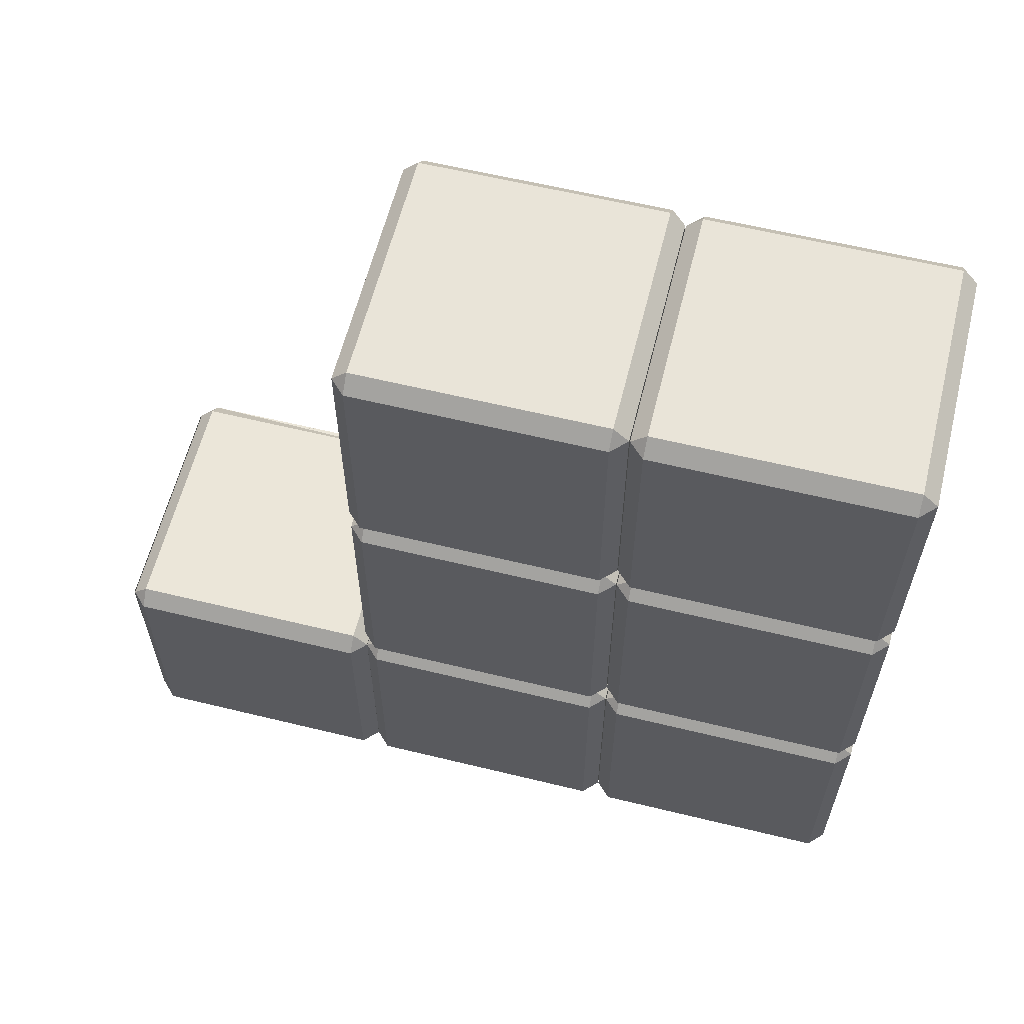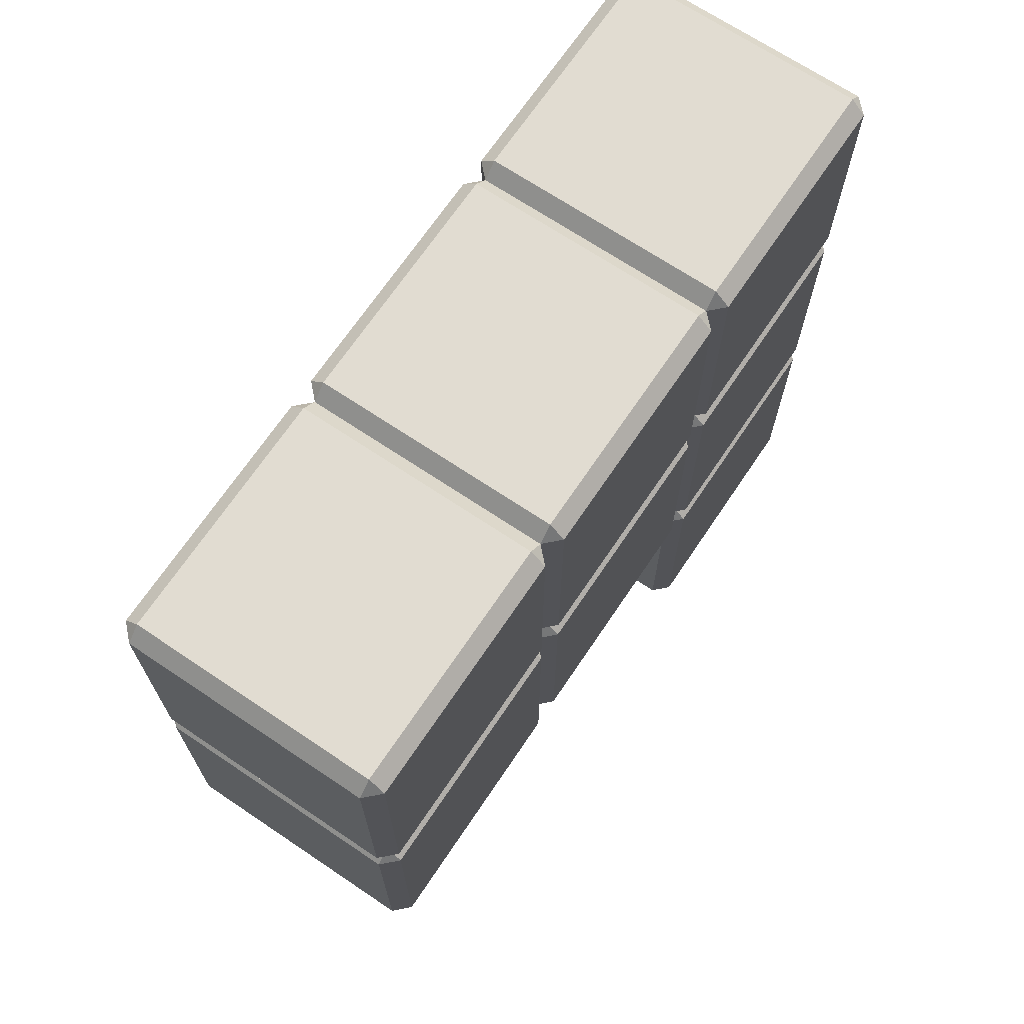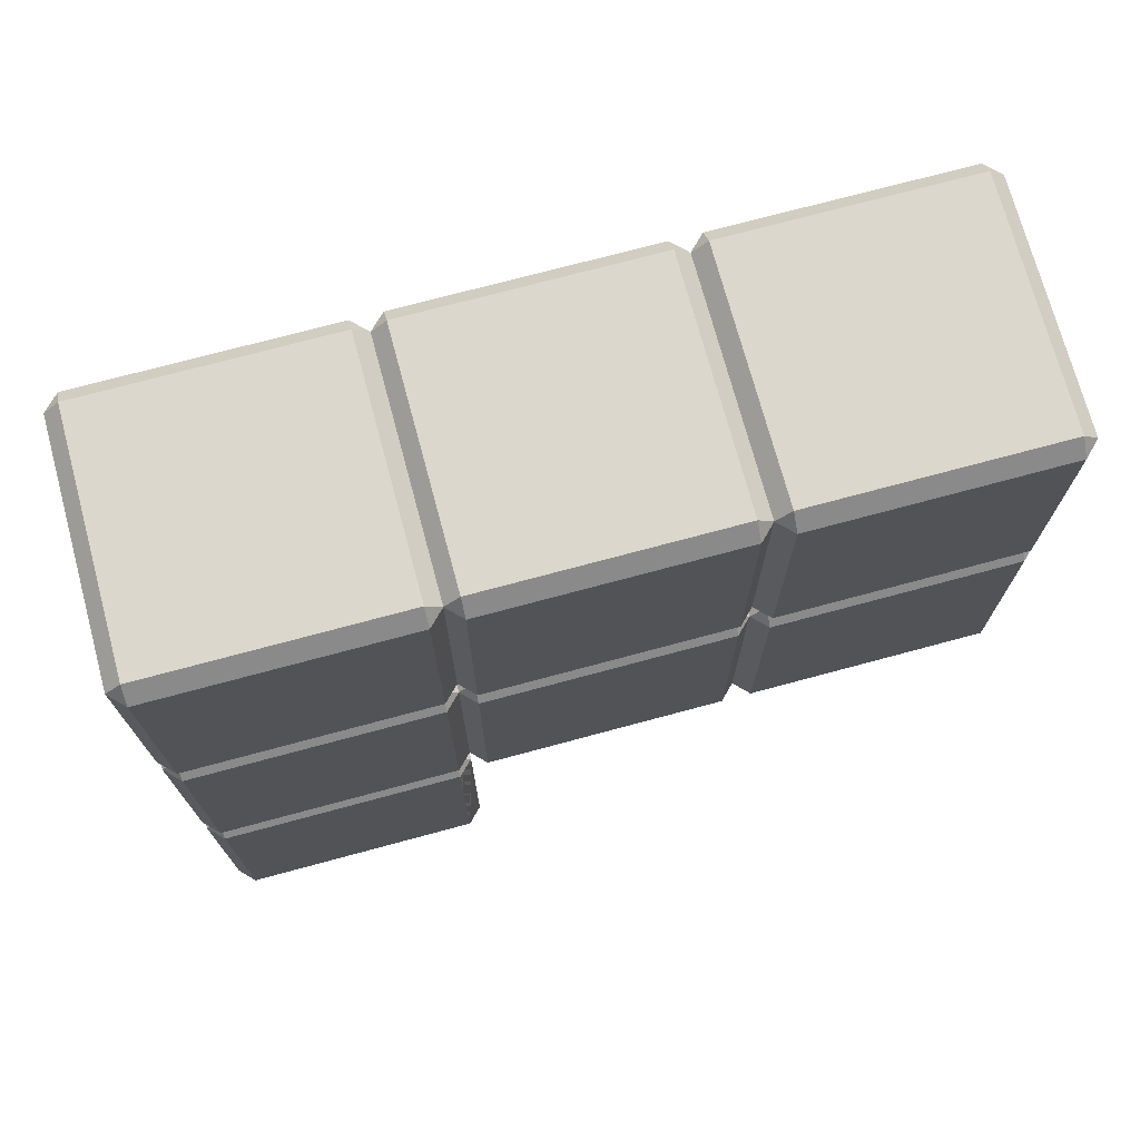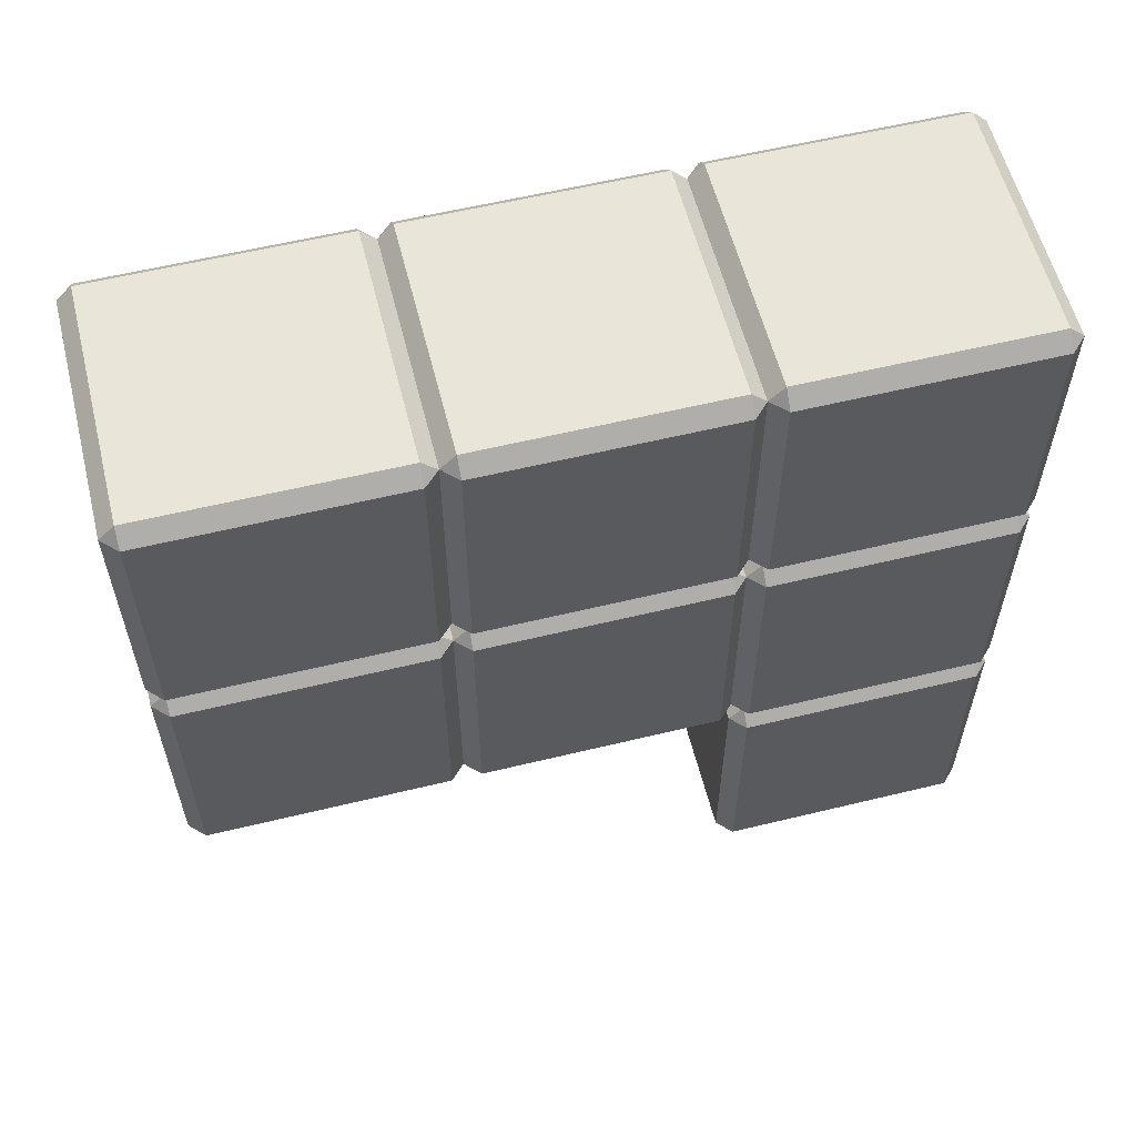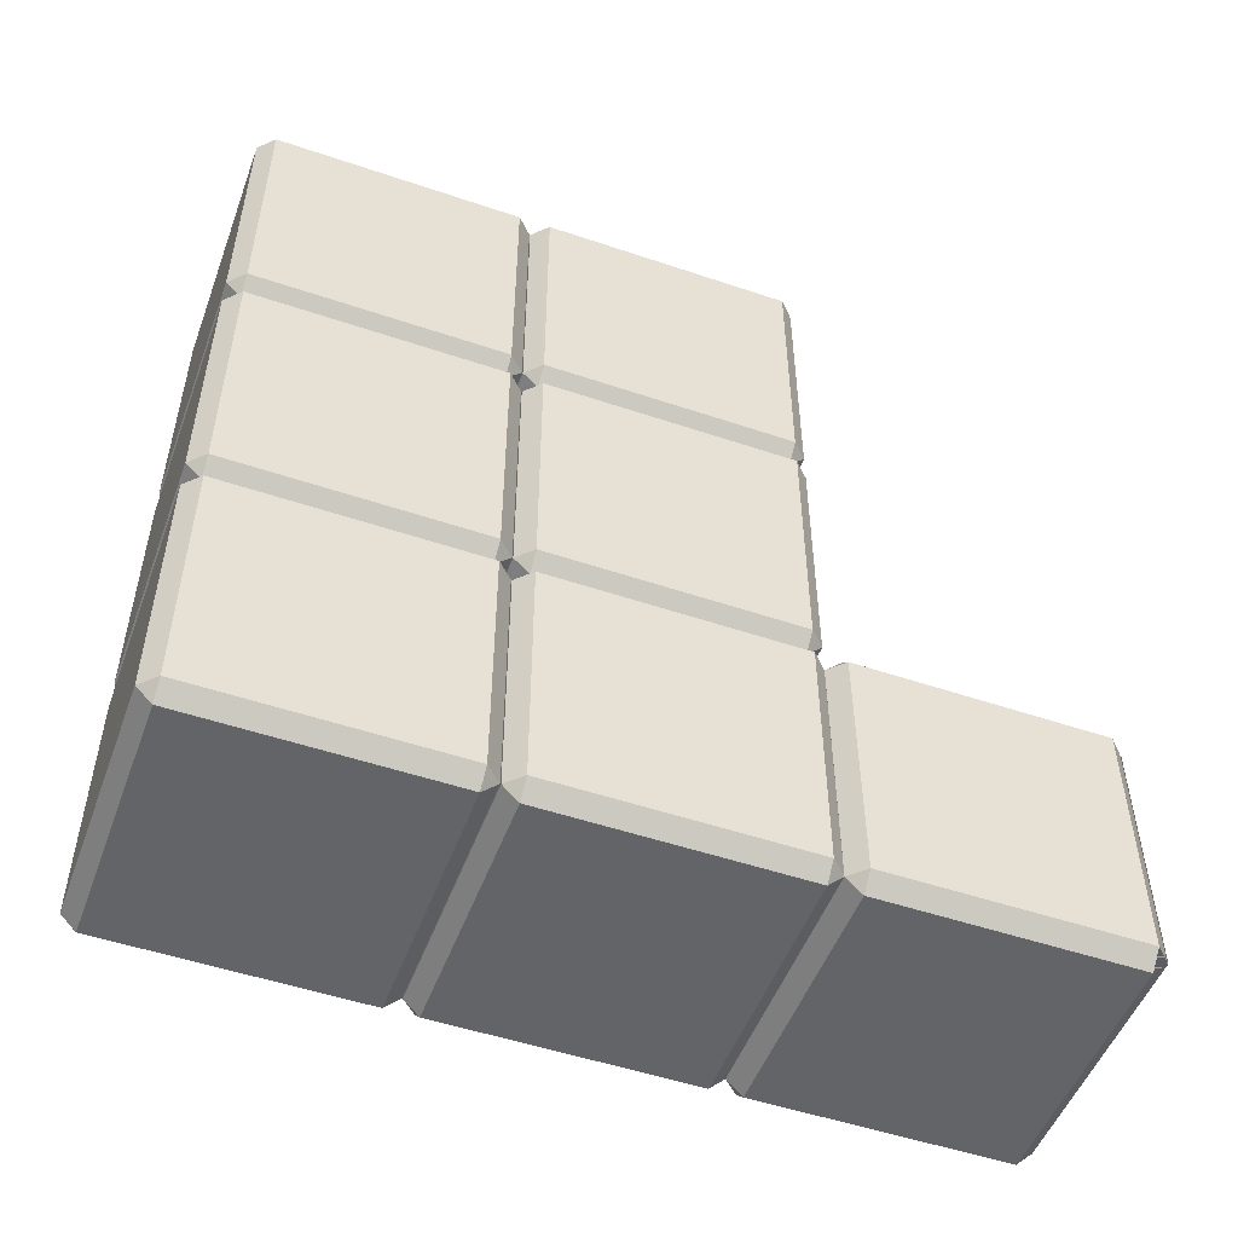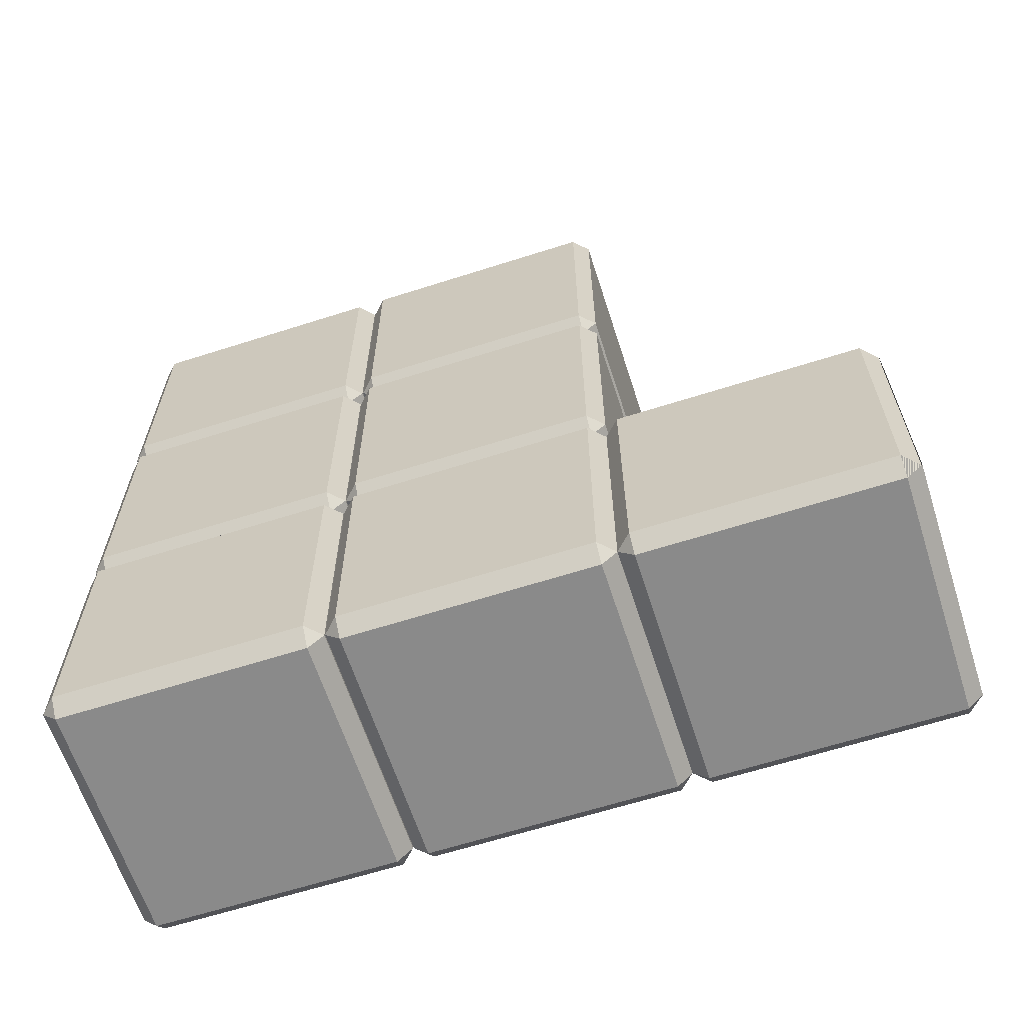
<metadata>
{"format":"obj","ext":"obj","renderer":"f3d","projection":"perspective","resolution":1024,"background":"white","views":[{"elev":60.6,"azim":104.0,"up":"+Z"},{"elev":69.1,"azim":33.9,"up":"+Y"},{"elev":72.8,"azim":-105.1,"up":"+Y"},{"elev":58.4,"azim":75.9,"up":"+Y"},{"elev":-51.3,"azim":-110.2,"up":"+Z"},{"elev":-63.5,"azim":-72.1,"up":"+Z"}]}
</metadata>
<code>
o Cube.002
v 0.8902 0.8902 -1
v 0.8902 1 -0.8902
v 1 0.8902 -0.8902
v 0.8902 -1 -0.8902
v 0.8902 -0.8902 -1
v 1 -0.8902 -0.8902
v 1 0.8902 0.8902
v 0.8902 1 0.8902
v 0.8902 0.8902 1
v 1 -0.8902 0.8902
v 0.8902 -0.8902 1
v 0.8902 -1 0.8902
v -0.8902 0.8902 -1
v -1 0.8902 -0.8902
v -0.8902 1 -0.8902
v -1 -0.8902 -0.8902
v -0.8902 -0.8902 -1
v -0.8902 -1 -0.8902
v -1 0.8902 0.8902
v -0.8902 0.8902 1
v -0.8902 1 0.8902
v -0.8902 -1 0.8902
v -0.8902 -0.8902 1
v -1 -0.8902 0.8902
v 0.8902 2.896 -1
v 0.8902 3.006 -0.8902
v 1 2.896 -0.8902
v 0.8902 1.006 -0.8902
v 0.8902 1.115 -1
v 1 1.115 -0.8902
v 1 2.896 0.8902
v 0.8902 3.006 0.8902
v 0.8902 2.896 1
v 1 1.115 0.8902
v 0.8902 1.115 1
v 0.8902 1.006 0.8902
v -0.8902 2.896 -1
v -1 2.896 -0.8902
v -0.8902 3.006 -0.8902
v -1 1.115 -0.8902
v -0.8902 1.115 -1
v -0.8902 1.006 -0.8902
v -1 2.896 0.8902
v -0.8902 2.896 1
v -0.8902 3.006 0.8902
v -0.8902 1.006 0.8902
v -0.8902 1.115 1
v -1 1.115 0.8902
v 0.8902 0.8902 0.9971
v 0.8902 -0.8902 0.9971
v -0.8902 0.8902 0.9971
v -0.8902 -0.8902 0.9971
v 0.8902 2.896 0.9971
v 0.8902 1.115 0.9971
v -0.8902 2.896 0.9971
v -0.8902 1.115 0.9971
v 0.8902 0.8902 -4.997
v 0.8902 1 -4.887
v 1 0.8902 -4.887
v 0.8902 -1 -4.887
v 0.8902 -0.8902 -4.997
v 1 -0.8902 -4.887
v 1 0.8902 -3.107
v 0.8902 1 -3.107
v 0.8902 0.8902 -2.997
v 1 -0.8902 -3.107
v 0.8902 -0.8902 -2.997
v 0.8902 -1 -3.107
v -0.8902 0.8902 -4.997
v -1 0.8902 -4.887
v -0.8902 1 -4.887
v -1 -0.8902 -4.887
v -0.8902 -0.8902 -4.997
v -0.8902 -1 -4.887
v -1 0.8902 -3.107
v -0.8902 0.8902 -2.997
v -0.8902 1 -3.107
v -0.8902 -1 -3.107
v -0.8902 -0.8902 -2.997
v -1 -0.8902 -3.107
v 0.8902 2.896 -4.997
v 0.8902 3.006 -4.887
v 1 2.896 -4.887
v 0.8902 1.006 -4.887
v 0.8902 1.115 -4.997
v 1 1.115 -4.887
v 1 2.896 -3.107
v 0.8902 3.006 -3.107
v 0.8902 2.896 -2.997
v 1 1.115 -3.107
v 0.8902 1.115 -2.997
v 0.8902 1.006 -3.107
v -0.8902 2.896 -4.997
v -1 2.896 -4.887
v -0.8902 3.006 -4.887
v -1 1.115 -4.887
v -0.8902 1.115 -4.997
v -0.8902 1.006 -4.887
v -1 2.896 -3.107
v -0.8902 2.896 -2.997
v -0.8902 3.006 -3.107
v -0.8902 1.006 -3.107
v -0.8902 1.115 -2.997
v -1 1.115 -3.107
v 0.8902 0.8902 -3
v 0.8902 1 -2.89
v 1 0.8902 -2.89
v 0.8902 -1 -2.89
v 0.8902 -0.8902 -3
v 1 -0.8902 -2.89
v 1 0.8902 -1.11
v 0.8902 1 -1.11
v 0.8902 0.8902 -0.9999
v 1 -0.8902 -1.11
v 0.8902 -0.8902 -0.9999
v 0.8902 -1 -1.11
v -0.8902 0.8902 -3
v -1 0.8902 -2.89
v -0.8902 1 -2.89
v -1 -0.8902 -2.89
v -0.8902 -0.8902 -3
v -0.8902 -1 -2.89
v -1 0.8902 -1.11
v -0.8902 0.8902 -0.9999
v -0.8902 1 -1.11
v -0.8902 -1 -1.11
v -0.8902 -0.8902 -0.9999
v -1 -0.8902 -1.11
v 0.8902 2.896 -3
v 0.8902 3.006 -2.89
v 1 2.896 -2.89
v 0.8902 1.006 -2.89
v 0.8902 1.115 -3
v 1 1.115 -2.89
v 1 2.896 -1.11
v 0.8902 3.006 -1.11
v 0.8902 2.896 -0.9999
v 1 1.115 -1.11
v 0.8902 1.115 -0.9999
v 0.8902 1.006 -1.11
v -0.8902 2.896 -3
v -1 2.896 -2.89
v -0.8902 3.006 -2.89
v -1 1.115 -2.89
v -0.8902 1.115 -3
v -0.8902 1.006 -2.89
v -1 2.896 -1.11
v -0.8902 2.896 -0.9999
v -0.8902 3.006 -1.11
v -0.8902 1.006 -1.11
v -0.8902 1.115 -0.9999
v -1 1.115 -1.11
v 0.8902 -3.006 -4.887
v 0.8902 -3.006 -3.107
v -0.8902 -3.006 -4.887
v -0.8902 -3.006 -3.107
v 0.8902 -1.11 -4.997
v 0.8902 -1.001 -4.887
v 1 -1.11 -4.887
v 0.8902 -3.001 -4.887
v 0.8902 -2.891 -4.997
v 1 -2.891 -4.887
v 1 -1.11 -3.107
v 0.8902 -1.001 -3.107
v 0.8902 -1.11 -2.997
v 1 -2.891 -3.107
v 0.8902 -2.891 -2.997
v 0.8902 -3.001 -3.107
v -0.8902 -1.11 -4.997
v -1 -1.11 -4.887
v -0.8902 -1.001 -4.887
v -1 -2.891 -4.887
v -0.8902 -2.891 -4.997
v -0.8902 -3.001 -4.887
v -1 -1.11 -3.107
v -0.8902 -1.11 -2.997
v -0.8902 -1.001 -3.107
v -0.8902 -3.001 -3.107
v -0.8902 -2.891 -2.997
v -1 -2.891 -3.107
f 18 4 12 22
f 24 19 14 16
f 11 9 20 23
f 2 15 21 8
f 6 3 7 10
f 1 2 3
f 4 5 6
f 7 8 9
f 10 11 12
f 13 14 15
f 16 17 18
f 19 20 21
f 22 23 24
f 18 22 24 16
f 4 18 17 5
f 3 6 5 1
f 23 20 19 24
f 9 11 10 7
f 13 17 16 14
f 8 21 20 9
f 2 8 7 3
f 22 12 11 23
f 21 15 14 19
f 15 2 1 13
f 12 4 6 10
f 17 13 1 5
f 42 28 36 46
f 48 43 38 40
f 35 33 44 47
f 26 39 45 32
f 30 27 31 34
f 25 26 27
f 28 29 30
f 31 32 33
f 34 35 36
f 37 38 39
f 40 41 42
f 43 44 45
f 46 47 48
f 42 46 48 40
f 28 42 41 29
f 27 30 29 25
f 47 44 43 48
f 33 35 34 31
f 37 41 40 38
f 32 45 44 33
f 26 32 31 27
f 46 36 35 47
f 45 39 38 43
f 39 26 25 37
f 36 28 30 34
f 41 37 25 29
f 52 51 49 50
f 56 55 53 54
f 74 60 68 78
f 80 75 70 72
f 67 65 76 79
f 58 71 77 64
f 62 59 63 66
f 57 58 59
f 60 61 62
f 63 64 65
f 66 67 68
f 69 70 71
f 72 73 74
f 75 76 77
f 78 79 80
f 74 78 80 72
f 60 74 73 61
f 59 62 61 57
f 79 76 75 80
f 65 67 66 63
f 69 73 72 70
f 64 77 76 65
f 58 64 63 59
f 78 68 67 79
f 77 71 70 75
f 71 58 57 69
f 68 60 62 66
f 73 69 57 61
f 98 84 92 102
f 104 99 94 96
f 91 89 100 103
f 82 95 101 88
f 86 83 87 90
f 81 82 83
f 84 85 86
f 87 88 89
f 90 91 92
f 93 94 95
f 96 97 98
f 99 100 101
f 102 103 104
f 98 102 104 96
f 84 98 97 85
f 83 86 85 81
f 103 100 99 104
f 89 91 90 87
f 93 97 96 94
f 88 101 100 89
f 82 88 87 83
f 102 92 91 103
f 101 95 94 99
f 95 82 81 93
f 92 84 86 90
f 97 93 81 85
f 122 108 116 126
f 128 123 118 120
f 115 113 124 127
f 106 119 125 112
f 110 107 111 114
f 105 106 107
f 108 109 110
f 111 112 113
f 114 115 116
f 117 118 119
f 120 121 122
f 123 124 125
f 126 127 128
f 122 126 128 120
f 108 122 121 109
f 107 110 109 105
f 127 124 123 128
f 113 115 114 111
f 117 121 120 118
f 112 125 124 113
f 106 112 111 107
f 126 116 115 127
f 125 119 118 123
f 119 106 105 117
f 116 108 110 114
f 121 117 105 109
f 146 132 140 150
f 152 147 142 144
f 139 137 148 151
f 130 143 149 136
f 134 131 135 138
f 129 130 131
f 132 133 134
f 135 136 137
f 138 139 140
f 141 142 143
f 144 145 146
f 147 148 149
f 150 151 152
f 146 150 152 144
f 132 146 145 133
f 131 134 133 129
f 151 148 147 152
f 137 139 138 135
f 141 145 144 142
f 136 149 148 137
f 130 136 135 131
f 150 140 139 151
f 149 143 142 147
f 143 130 129 141
f 140 132 134 138
f 145 141 129 133
f 153 155 156 154
f 180 175 170 172
f 158 171 177 164
f 162 159 163 166
f 157 158 159
f 160 161 162
f 163 164 165
f 169 170 171
f 172 173 174
f 175 176 177
f 178 179 180
f 174 178 180 172
f 159 162 161 157
f 179 176 175 180
f 165 167 166 163
f 169 173 172 170
f 164 177 176 165
f 158 164 163 159
f 178 168 167 179
f 177 171 170 175
f 171 158 157 169
f 168 160 162 166
f 173 169 157 161
f 173 161 160 153 155 174 172
f 180 175 176 165 167 179
f 168 166 167
l 155 173

</code>
